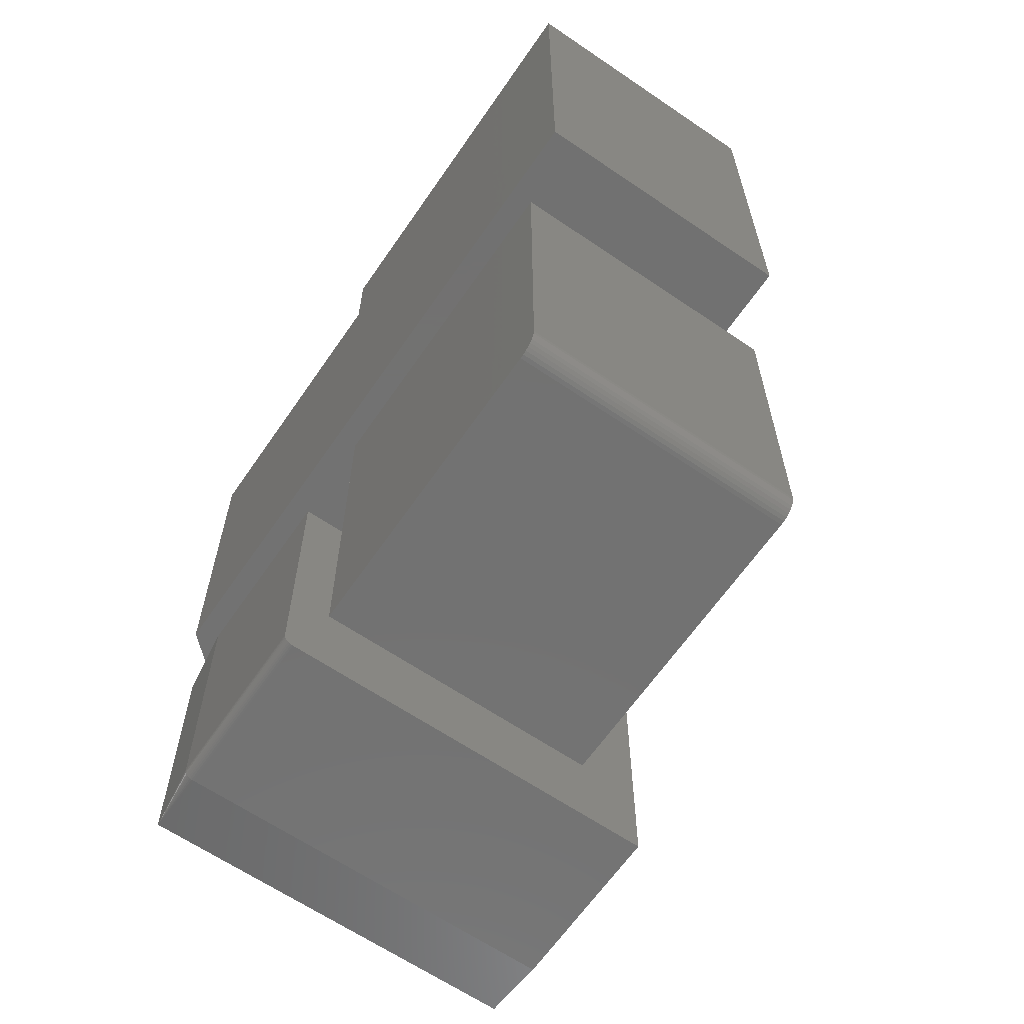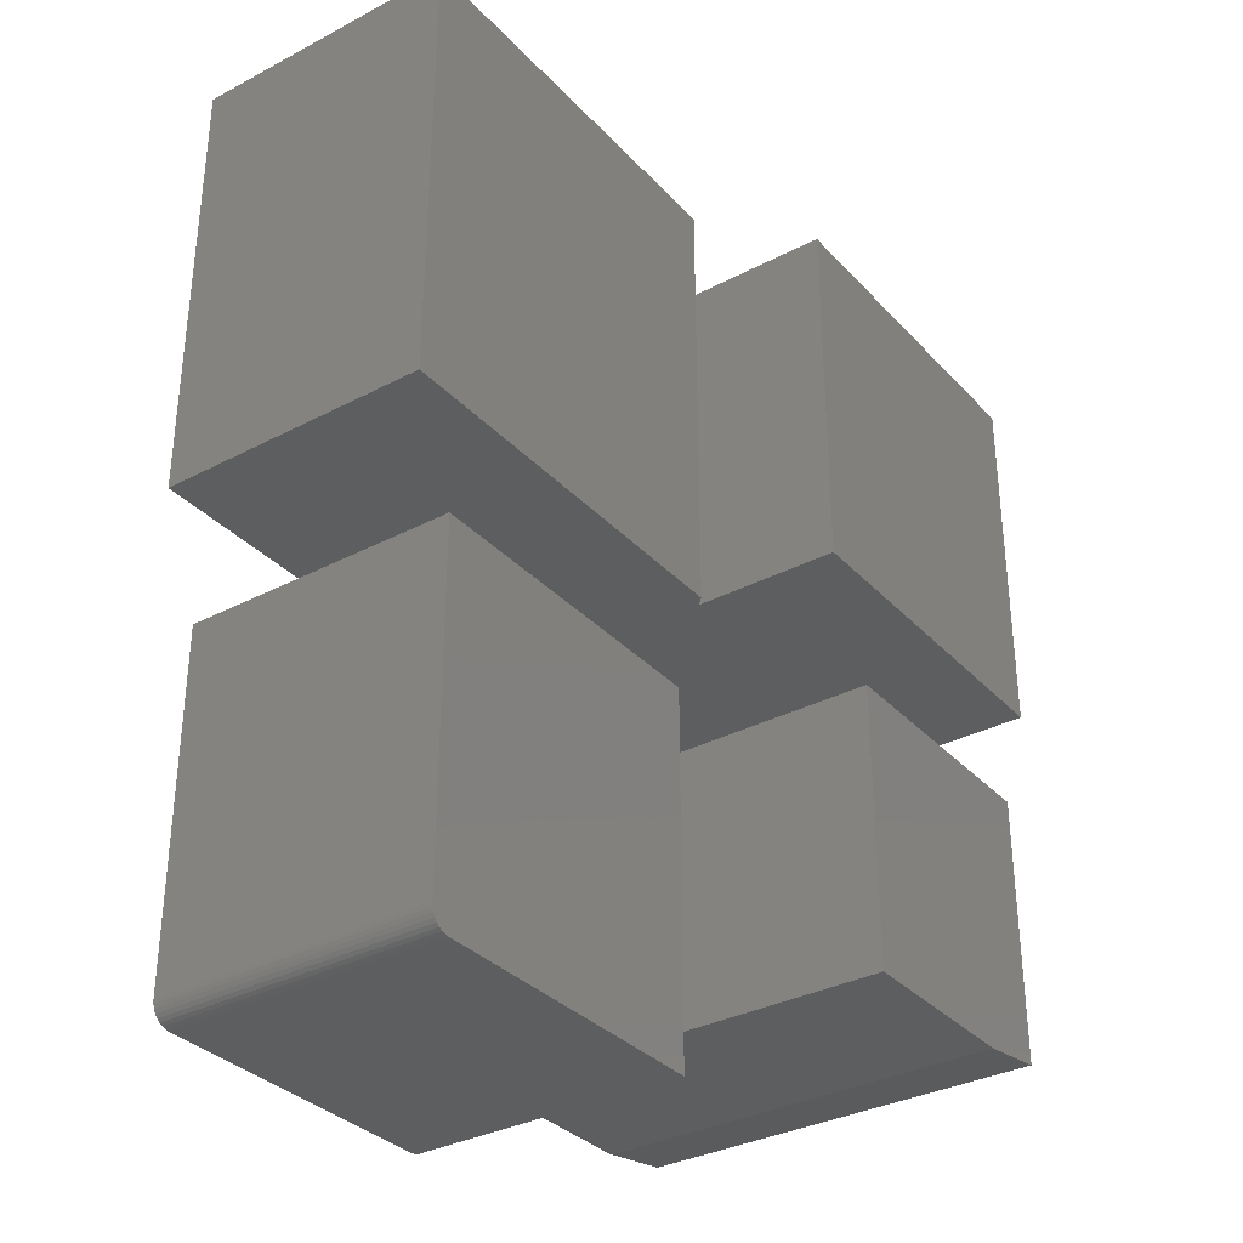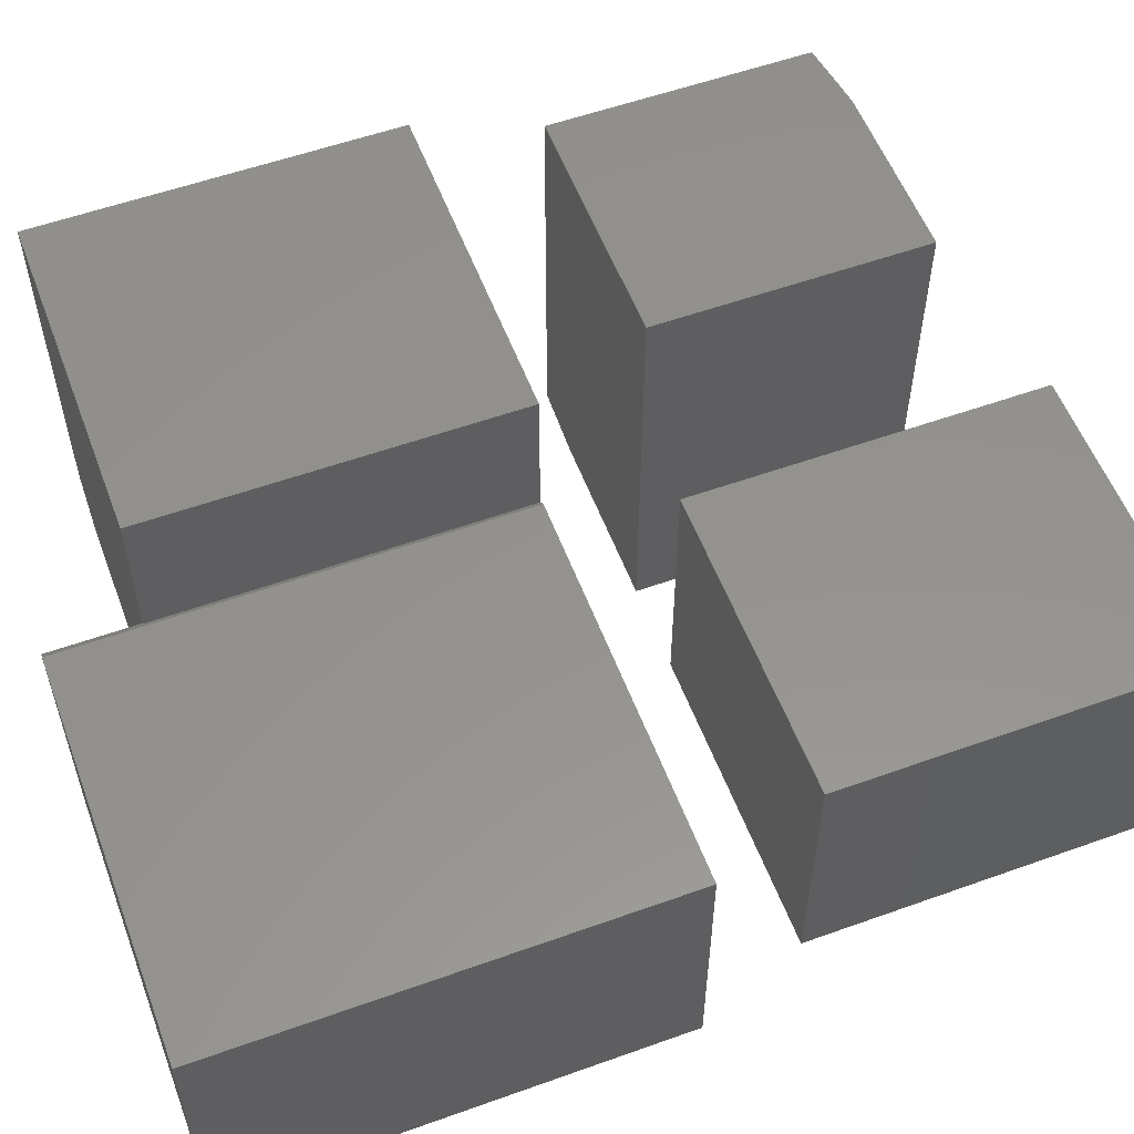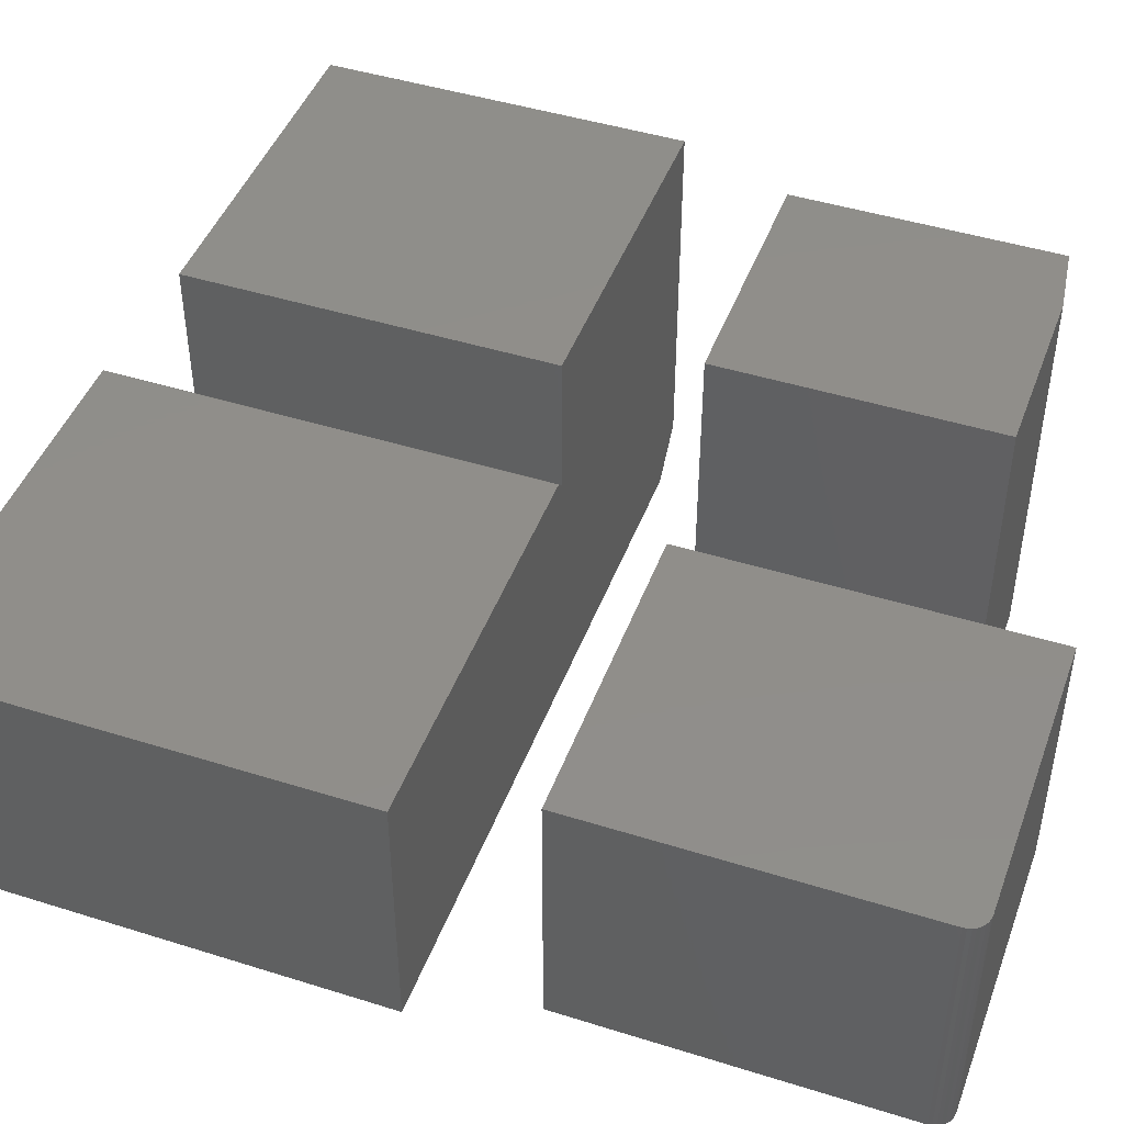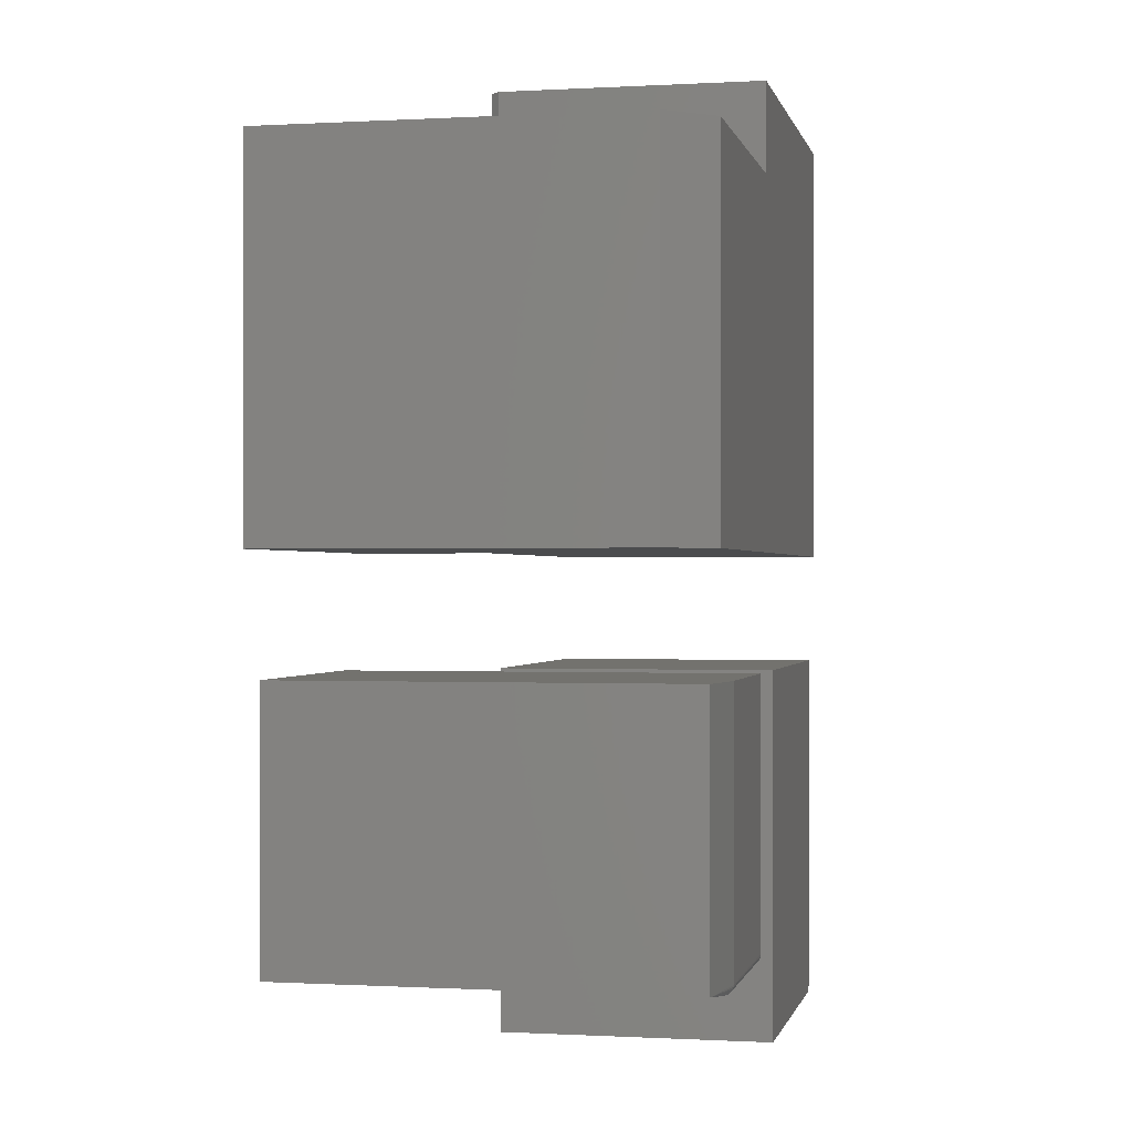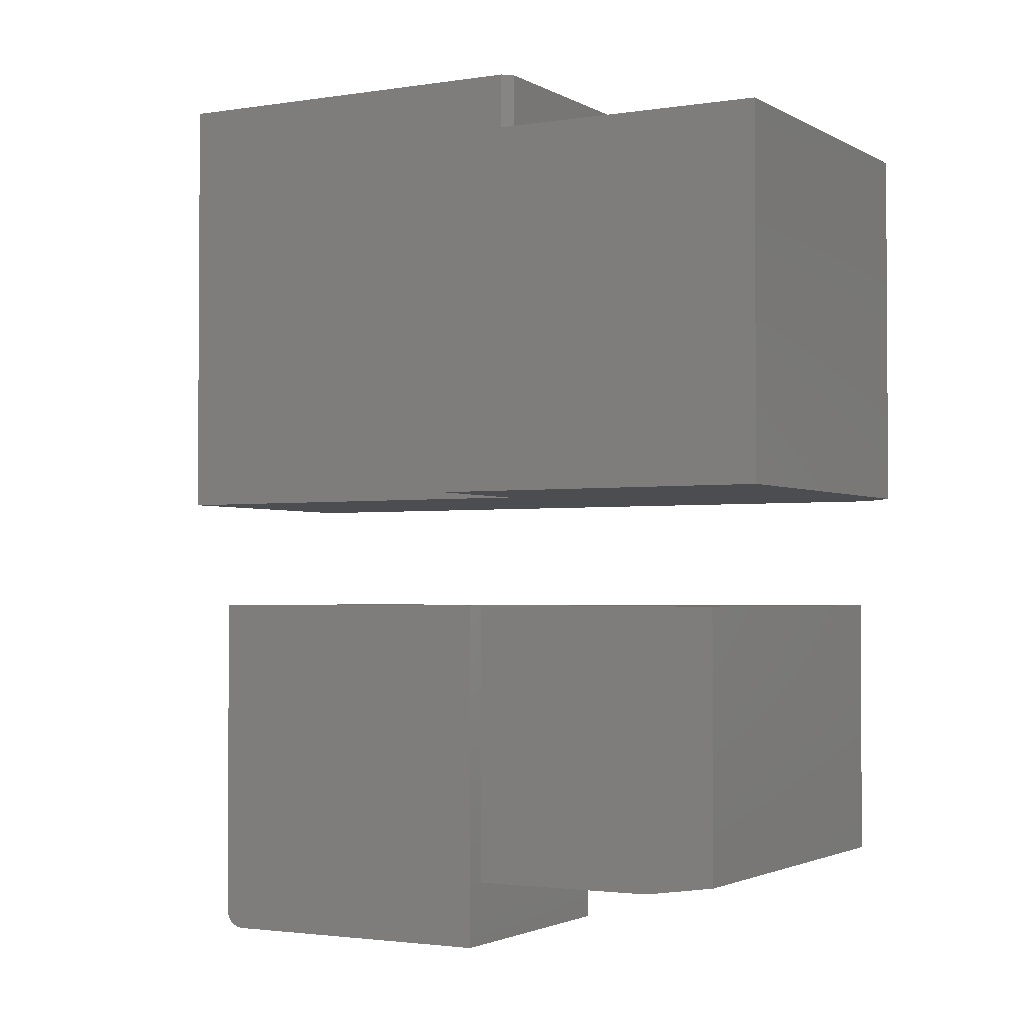
<metadata>
{"format":"stl","ext":"stl","renderer":"f3d","projection":"perspective","resolution":1024,"background":"white","views":[{"elev":-63.9,"azim":-124.5,"up":"+Y"},{"elev":-33.6,"azim":-54.4,"up":"+Y"},{"elev":55.9,"azim":-110.6,"up":"+Z"},{"elev":45.5,"azim":-70.1,"up":"+Z"},{"elev":-0.4,"azim":102.0,"up":"+Y"},{"elev":-2.2,"azim":29.1,"up":"+Y"}]}
</metadata>
<code>
# stl→obj: 71 verts, 130 faces
v 0.07031 -0.5938 0
v 0.3544 -0.5938 0
v 0.07031 -0.5968 0.0003002
v 0.3544 -0.5968 0.0003002
v 0.07031 -0.5997 0.001189
v 0.3544 -0.5997 0.001189
v 0.07031 -0.6024 0.002633
v 0.3544 -0.6024 0.002633
v 0.07031 -0.6048 0.004576
v 0.3544 -0.6048 0.004576
v 0.07031 -0.6067 0.006944
v 0.3544 -0.6067 0.006944
v 0.07031 -0.6082 0.009646
v 0.3544 -0.6082 0.009646
v 0.07031 -0.6091 0.01258
v 0.3544 -0.6091 0.01258
v 0.07031 -0.6094 0.01562
v 0.3544 -0.6094 0.01562
v 0.07031 -0.1797 0
v 0.3544 -0.1797 0
v 0.4638 -0.5938 0.01562
v 0.4638 -0.1797 0.01562
v 0.4638 -0.5938 0.6406
v 0.4638 -0.1797 0.6406
v 0.07031 -0.6094 0.6406
v 0.3544 -0.6094 0.6406
v 0.07031 -0.1797 0.6406
v 0 0.5703 0.417
v 0 0.5703 0.6406
v 0.5343 0.5703 0.6406
v 0.4718 0.5703 0
v 0.002961 0.5703 0
v 0.5343 0.5703 0.07031
v 0.002961 0.5703 0.4141
v 0.5343 0 0.07031
v 0.5343 0 0.6406
v -0.6406 0 0
v 0.4718 0 0
v 0 0 0.417
v -0.01266 0 0.4297
v -0.6406 0 0.4297
v 0 0 0.6406
v -0.6406 0.7109 0
v 0.002961 0.7109 0
v -0.6406 0.7109 0.4297
v -0.01266 0.7109 0.4297
v 0.002961 0.7109 0.4141
v -0.5564 -0.7447 0.4297
v -0.5679 -0.7307 0.4297
v -0.565 -0.7361 0.4297
v -0.5612 -0.7408 0.4297
v -0.07204 -0.1797 0.4297
v -0.5703 -0.1797 0.4297
v -0.5703 -0.7188 0.4297
v -0.5697 -0.7248 0.4297
v -0.07204 -0.75 0.4297
v -0.551 -0.7476 0.4297
v -0.5452 -0.7494 0.4297
v -0.5391 -0.75 0.4297
v -0.565 -0.7361 0
v -0.5679 -0.7307 0
v -0.5564 -0.7447 0
v -0.5612 -0.7408 0
v -0.07204 -0.1797 0
v -0.07204 -0.75 0
v -0.5697 -0.7248 0
v -0.5703 -0.7188 0
v -0.5703 -0.1797 0
v -0.5391 -0.75 0
v -0.5452 -0.7494 0
v -0.551 -0.7476 0
f 1 2 3
f 3 2 4
f 3 4 5
f 5 4 6
f 5 6 7
f 7 6 8
f 7 8 9
f 9 8 10
f 9 10 11
f 11 10 12
f 11 12 13
f 13 12 14
f 13 14 15
f 15 14 16
f 15 16 17
f 17 16 18
f 1 19 2
f 2 19 20
f 21 22 23
f 23 22 24
f 17 18 25
f 25 18 26
f 24 27 23
f 23 27 25
f 23 25 26
f 27 24 19
f 19 24 22
f 19 22 20
f 20 22 2
f 2 22 21
f 26 18 23
f 23 18 21
f 21 18 16
f 21 16 14
f 21 14 12
f 21 12 10
f 21 10 8
f 21 8 6
f 21 6 4
f 21 4 2
f 1 3 5
f 27 19 13
f 27 13 15
f 27 15 17
f 27 17 25
f 19 1 5
f 19 5 7
f 19 7 9
f 19 9 11
f 19 11 13
f 28 29 30
f 31 32 33
f 33 32 30
f 30 32 34
f 30 34 28
f 35 33 36
f 36 33 30
f 37 38 35
f 37 35 39
f 37 39 40
f 37 40 41
f 39 35 42
f 42 35 36
f 37 43 44
f 37 44 32
f 37 32 31
f 37 31 38
f 35 38 33
f 33 38 31
f 41 40 45
f 45 40 46
f 45 43 41
f 41 43 37
f 28 39 29
f 29 39 42
f 34 32 47
f 47 32 44
f 47 28 34
f 40 39 46
f 46 39 28
f 46 28 47
f 42 36 29
f 29 36 30
f 48 49 50
f 48 50 51
f 52 53 54
f 52 54 55
f 52 55 56
f 55 49 48
f 55 48 57
f 55 57 58
f 55 58 59
f 55 59 56
f 60 61 62
f 63 60 62
f 64 65 66
f 64 66 67
f 64 67 68
f 66 65 69
f 66 69 70
f 66 70 71
f 66 71 62
f 66 62 61
f 53 68 54
f 54 68 67
f 59 69 56
f 56 69 65
f 69 59 70
f 70 59 58
f 70 58 71
f 71 58 57
f 71 57 62
f 62 57 48
f 62 48 63
f 63 48 51
f 63 51 60
f 60 51 50
f 60 50 61
f 61 50 49
f 61 49 66
f 66 49 55
f 66 55 67
f 67 55 54
f 52 64 53
f 53 64 68
f 56 65 52
f 52 65 64
f 43 45 44
f 44 45 46
f 44 46 47

</code>
